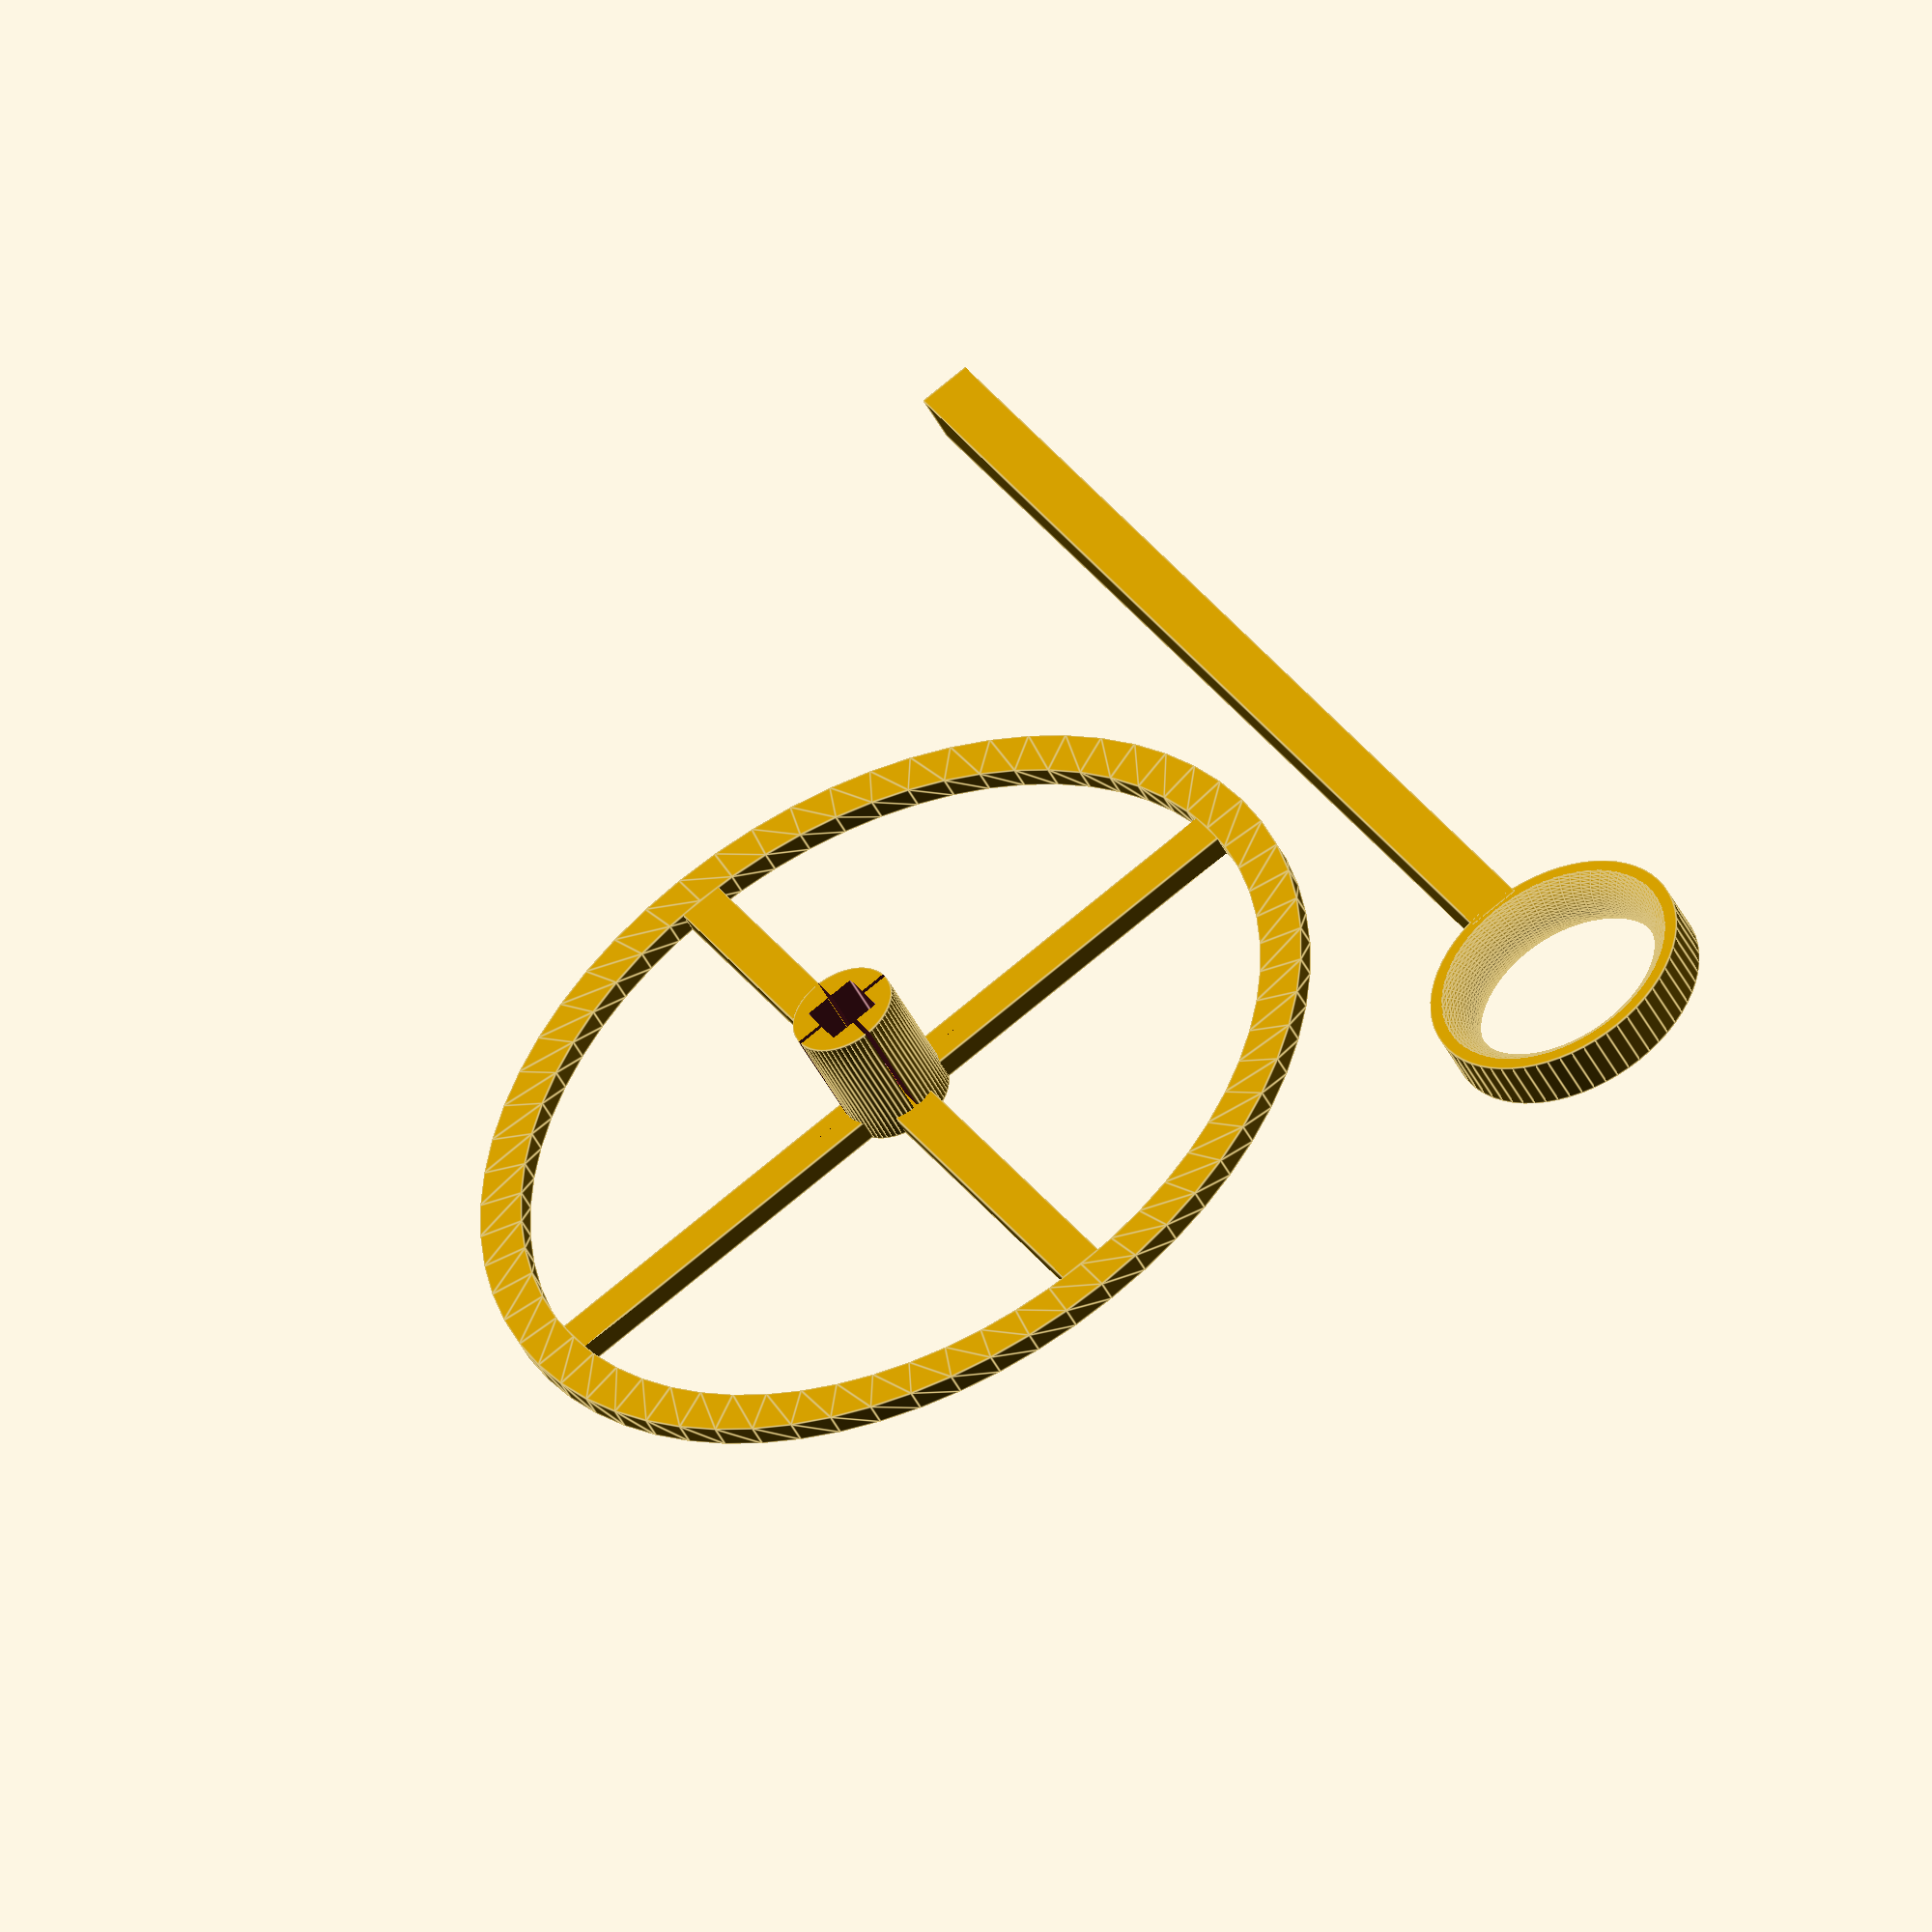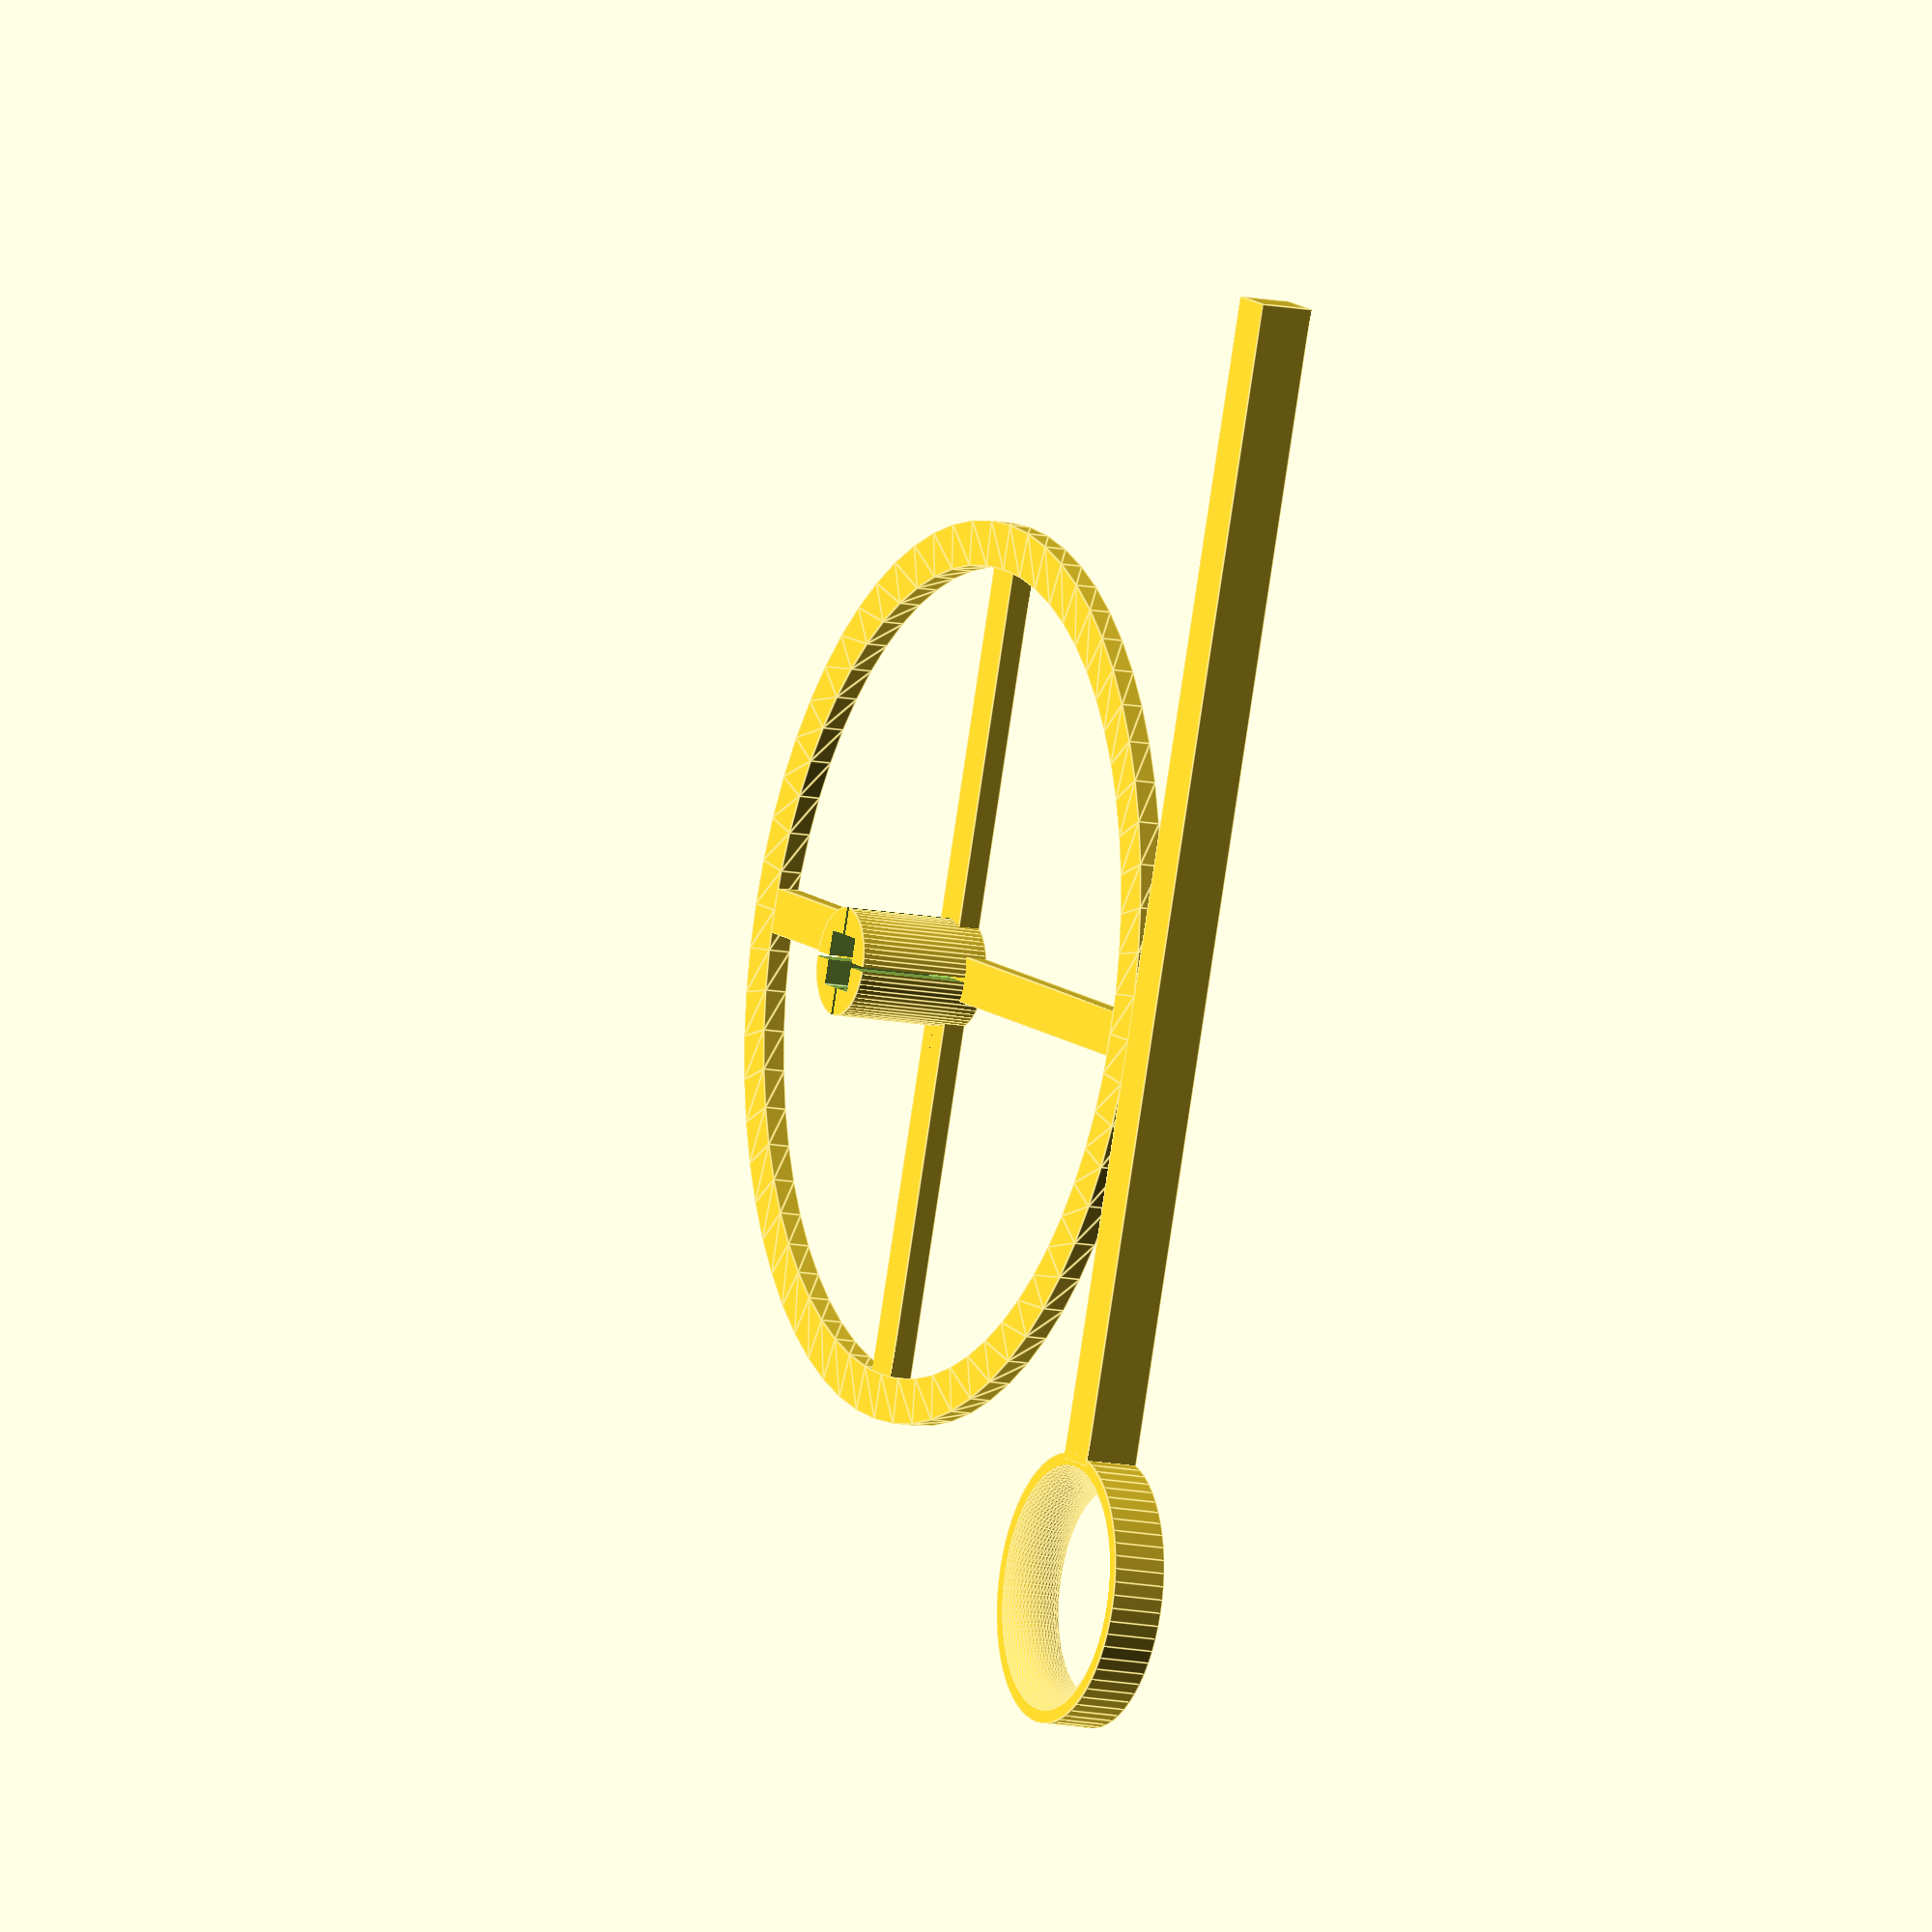
<openscad>
// Model by Isaac Foraker
//
// Released under Creative Commons Attribution 4.0 International (CC BY 4.0)
// https://creativecommons.org/licenses/by/4.0/

$fn=64;
height = 130;

module post() {
    // Make the post
    translate([0,-3,0])
        cube([height, 6, 6]);
}

// Make the donut guide
intersection() {
    translate([0,0,2.25]) rotate_extrude(angle=360, convexity=2)
        translate([15,0,0]) circle(4);
    cylinder(r=15, h=6);
}
translate([14,0,0]) post();

// Make the stand
s = 45;
translate([s+15,s+15,0]) {
    rotate_extrude(angle=360, convexity=2)
        translate([s,0,0]) square([5,2.5]);
    translate([-2.5,-s,0]) cube([5,s*2,2.5]);
    translate([-s,-2.5,0]) cube([s*2,5,2.5]);
    difference() {
        cylinder(r=6,h=15);
        translate([0,0,2.5]) rotate([0,-90,0]) translate([0,0,-3]) post();
        translate([-10,-0.25])
            cube([20,0.5,25]);
        translate([-0.25,-10])
            cube([0.5,20,25]);
    }
}

</openscad>
<views>
elev=45.5 azim=239.0 roll=25.3 proj=o view=edges
elev=192.5 azim=110.0 roll=115.9 proj=o view=edges
</views>
